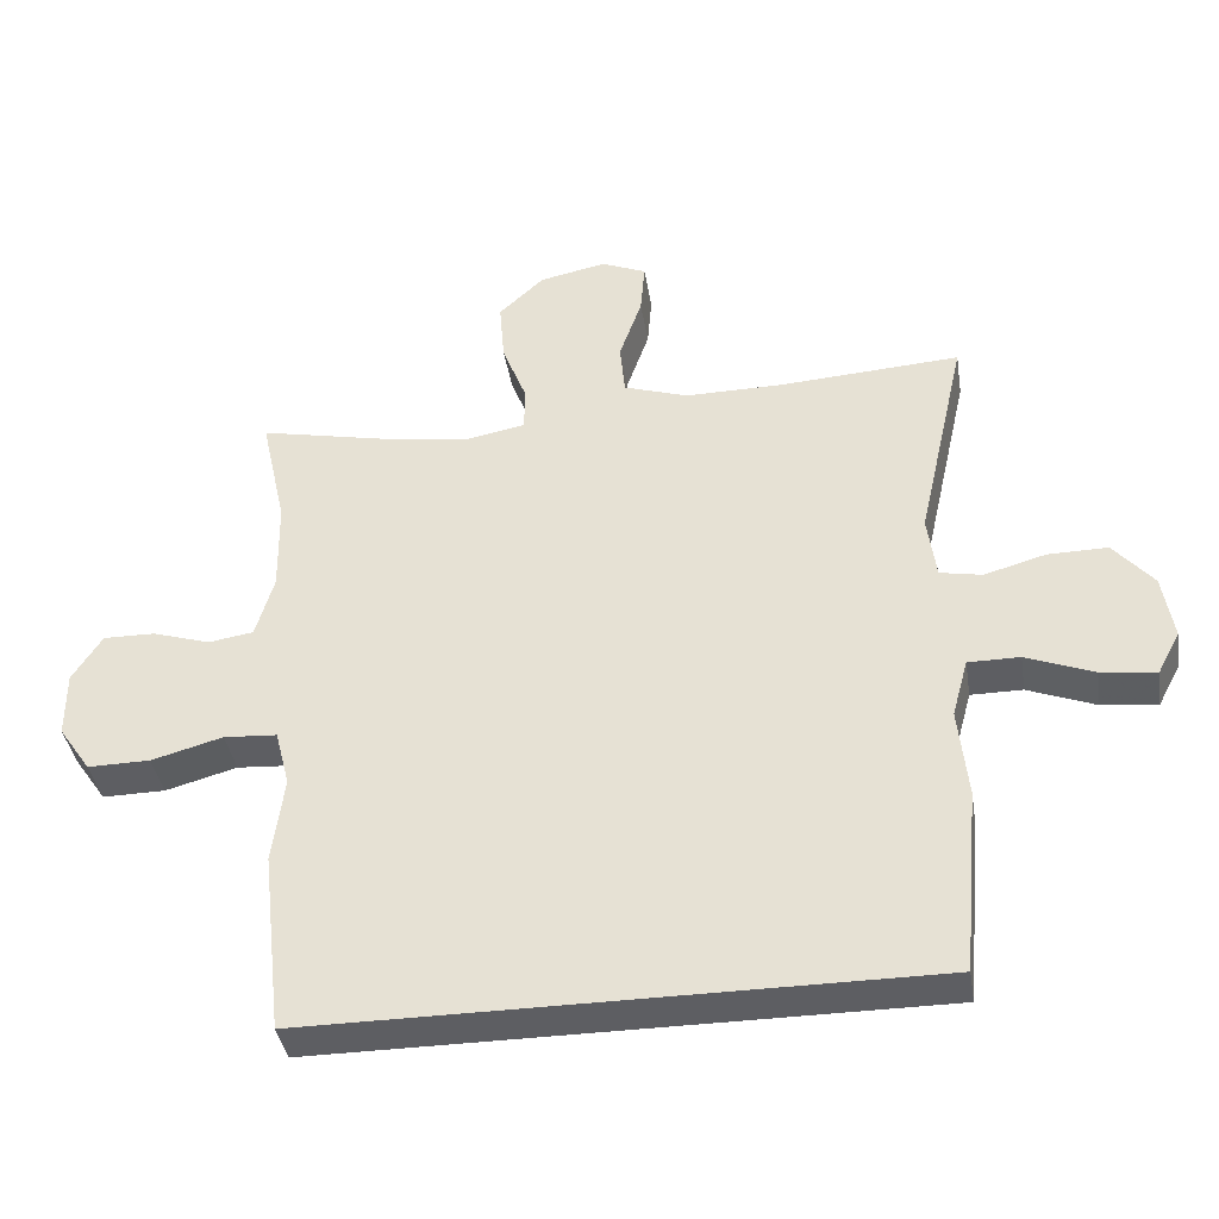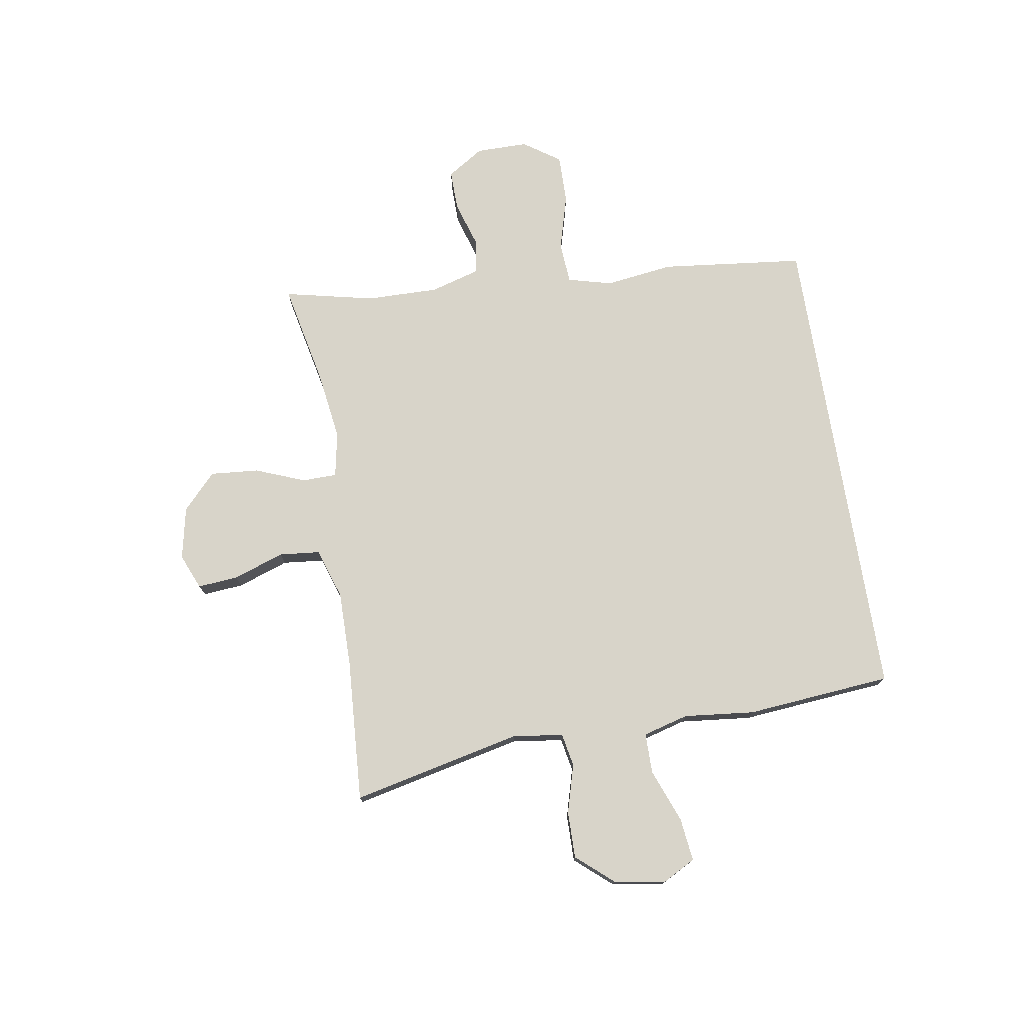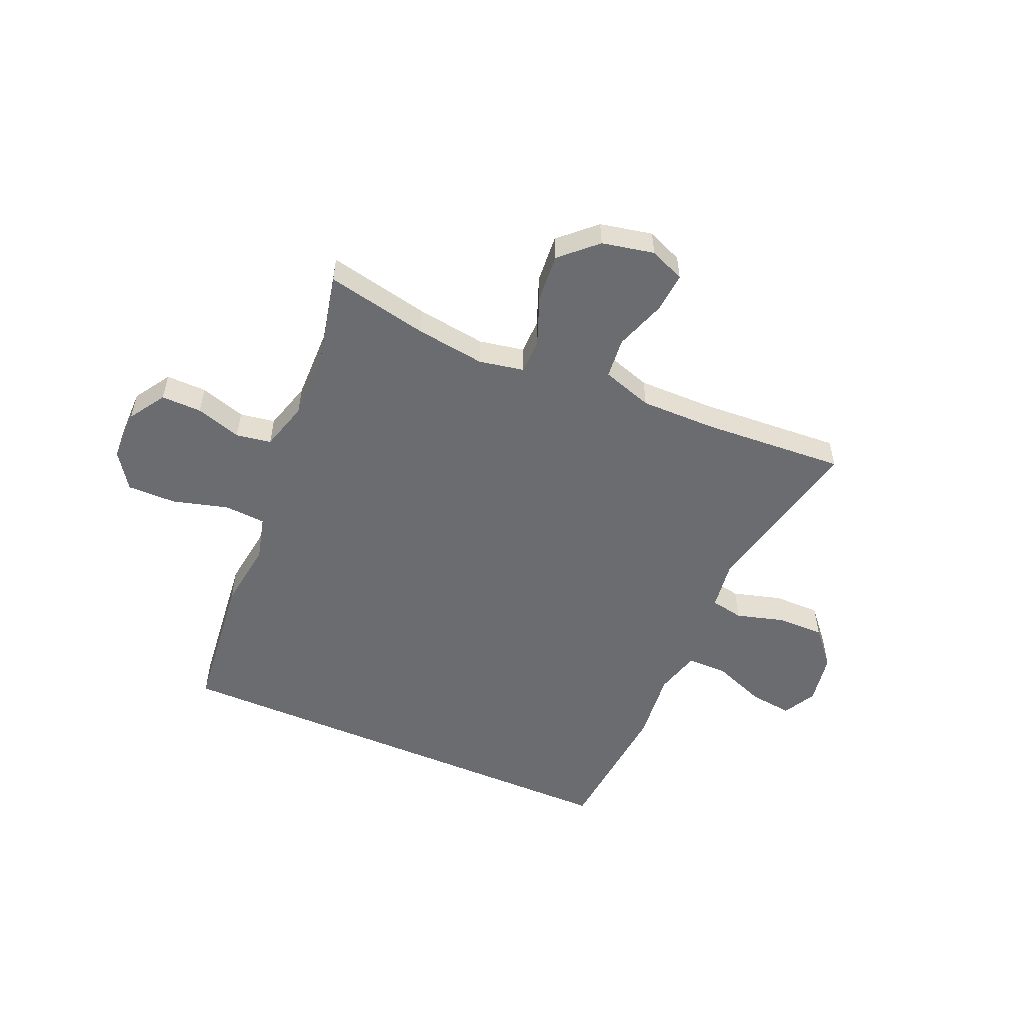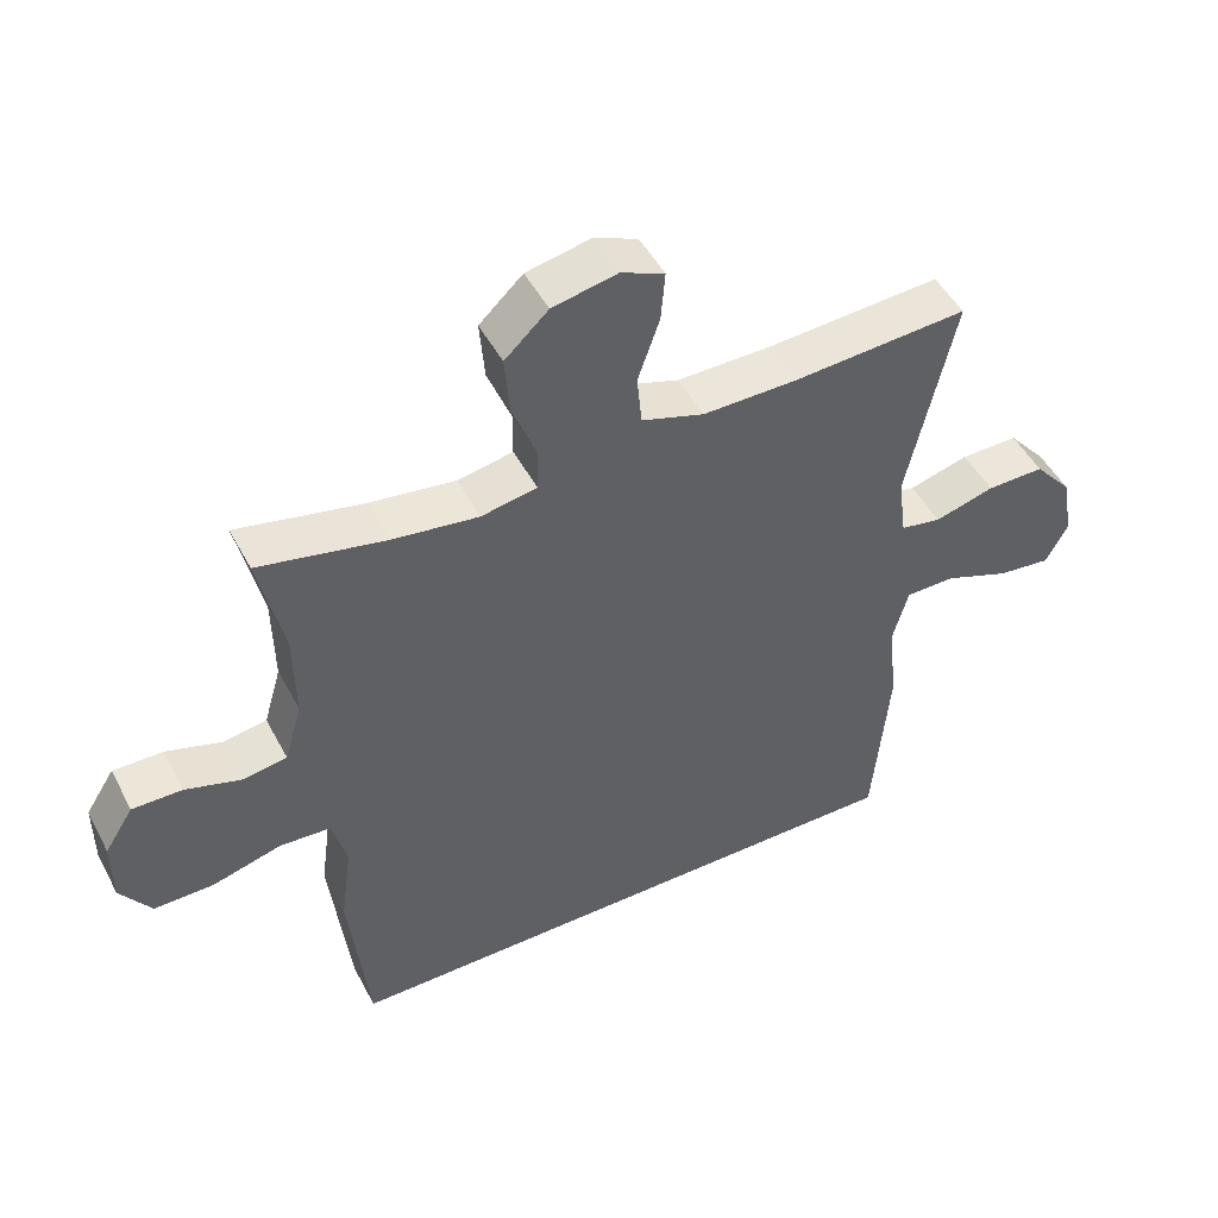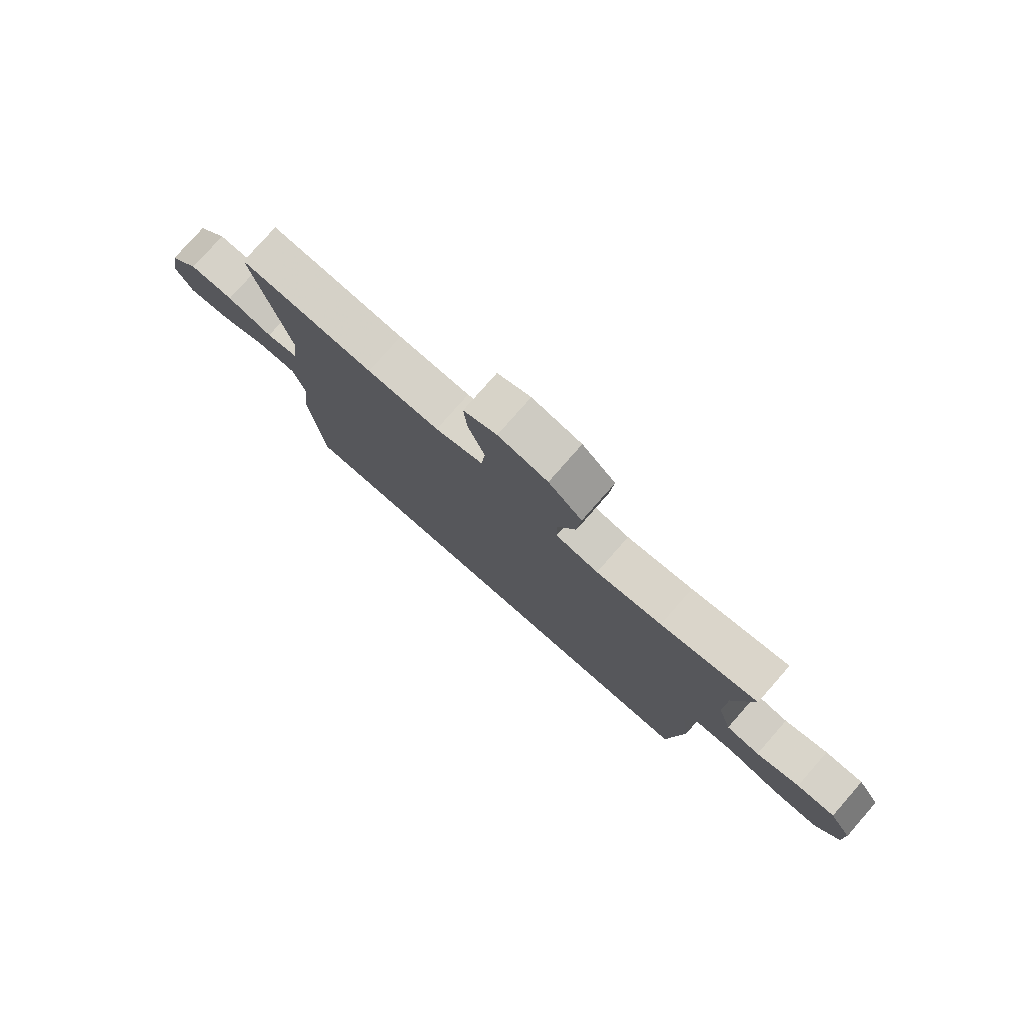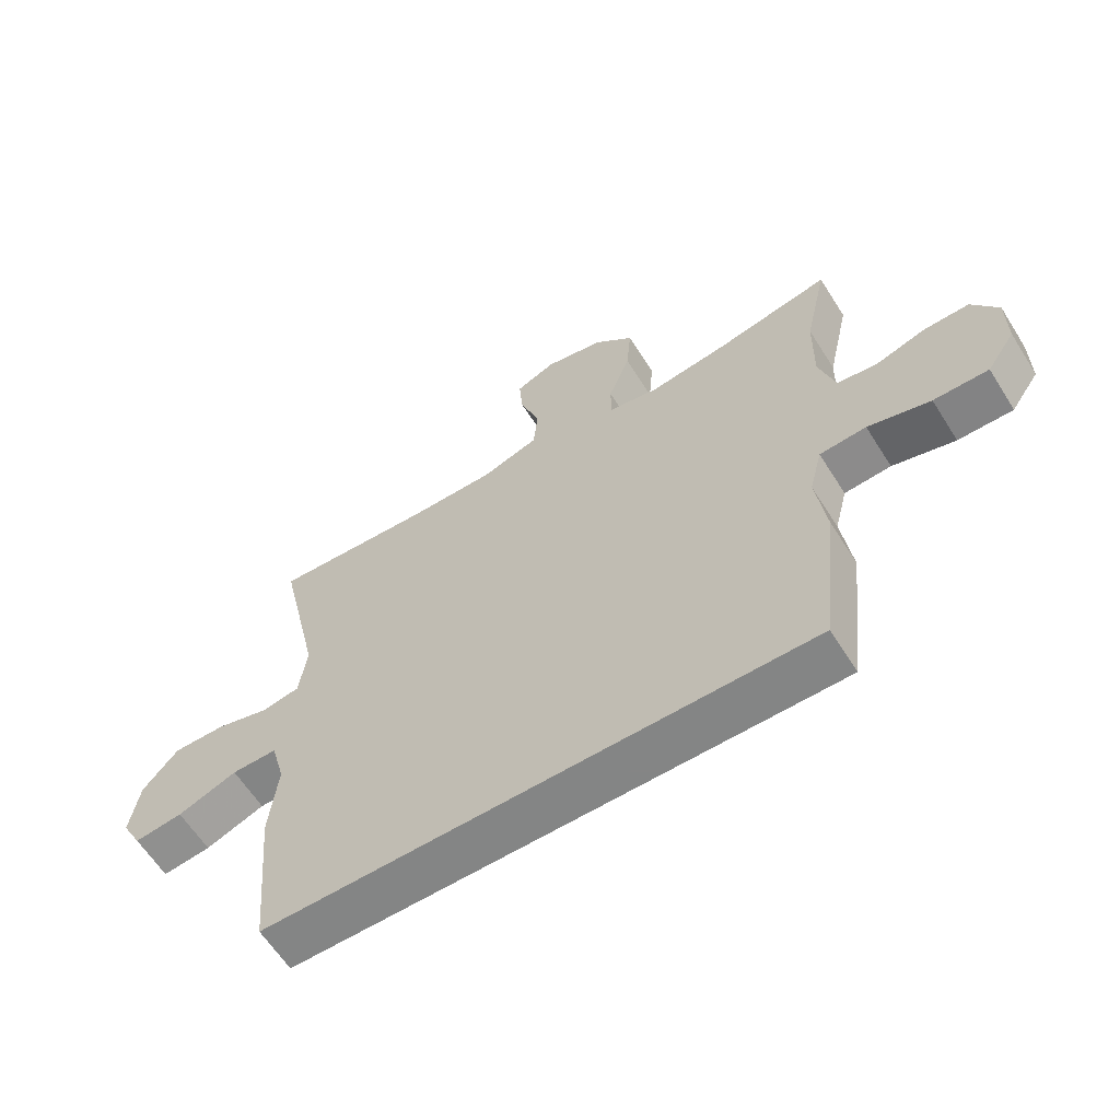
<metadata>
{"format":"obj","ext":"obj","renderer":"f3d","projection":"perspective","resolution":1024,"background":"white","views":[{"elev":-39.0,"azim":9.0,"up":"+Z"},{"elev":75.5,"azim":80.8,"up":"+Y"},{"elev":-53.7,"azim":-23.3,"up":"+Y"},{"elev":48.5,"azim":-27.0,"up":"+Z"},{"elev":78.0,"azim":-138.7,"up":"+Z"},{"elev":-61.6,"azim":-147.8,"up":"+Z"}]}
</metadata>
<code>
v 0.437 0.07 -0.5
v -0.409 0.07 -0.5
v -0.437 0.07 -0.248
v -0.421 0.07 -0.129
v -0.441 0.07 -0.051
v -0.514 0.07 -0.046
v -0.612 0.07 -0.073
v -0.698 0.07 -0.074
v -0.742 0.07 -0.01
v -0.742 0.07 0.081
v -0.701 0.07 0.145
v -0.63 0.07 0.144
v -0.55 0.07 0.119
v -0.488 0.07 0.129
v -0.463 0.07 0.215
v -0.465 0.07 0.342
v -0.5 0.07 0.5
v -0.32 0.07 0.462
v -0.198 0.07 0.445
v -0.119 0.07 0.46
v -0.118 0.07 0.521
v -0.152 0.07 0.608
v -0.159 0.07 0.693
v -0.097 0.07 0.751
v -0.005 0.07 0.77
v 0.057 0.07 0.744
v 0.051 0.07 0.673
v 0.02 0.07 0.584
v 0.027 0.07 0.512
v 0.116 0.07 0.483
v 0.25 0.07 0.484
v 0.5 0.07 0.5
v 0.433 0.07 0.201
v 0.445 0.07 0.113
v 0.503 0.07 0.102
v 0.588 0.07 0.126
v 0.67 0.07 0.127
v 0.725 0.07 0.063
v 0.74 0.07 -0.027
v 0.709 0.07 -0.085
v 0.633 0.07 -0.076
v 0.54 0.07 -0.04
v 0.469 0.07 -0.04
v 0.447 0.07 -0.12
v 0.46 0.07 -0.244
v 0.437 0 -0.5
v -0.409 0 -0.5
v -0.437 0 -0.248
v -0.421 0 -0.129
v -0.441 0 -0.051
v -0.514 0 -0.046
v -0.612 0 -0.073
v -0.698 0 -0.074
v -0.742 0 -0.01
v -0.742 0 0.081
v -0.701 0 0.145
v -0.63 0 0.144
v -0.55 0 0.119
v -0.488 0 0.129
v -0.463 0 0.215
v -0.465 0 0.342
v -0.5 0 0.5
v -0.32 0 0.462
v -0.198 0 0.445
v -0.119 0 0.46
v -0.118 0 0.521
v -0.152 0 0.608
v -0.159 0 0.693
v -0.097 0 0.751
v -0.005 0 0.77
v 0.057 0 0.744
v 0.051 0 0.673
v 0.02 0 0.584
v 0.027 0 0.512
v 0.116 0 0.483
v 0.25 0 0.484
v 0.5 0 0.5
v 0.433 0 0.201
v 0.445 0 0.113
v 0.503 0 0.102
v 0.588 0 0.126
v 0.67 0 0.127
v 0.725 0 0.063
v 0.74 0 -0.027
v 0.709 0 -0.085
v 0.633 0 -0.076
v 0.54 0 -0.04
v 0.469 0 -0.04
v 0.447 0 -0.12
v 0.46 0 -0.244
f 44 45 1 2
f 43 44 2 3
f 39 40 41 42
f 39 42 43
f 38 39 43
f 35 36 37 38
f 35 38 43 3
f 31 32 33
f 30 31 33 34
f 29 30 34
f 25 26 27 28
f 25 28 29
f 24 25 29
f 21 22 23 24
f 20 21 24 29
f 16 17 18
f 15 16 18 19
f 14 15 19 20
f 10 11 12 13
f 10 13 14
f 9 10 14
f 6 7 8 9
f 5 6 9 14
f 34 35 3 4
f 29 34 4 5
f 5 14 20 29
f 47 46 90 89
f 48 47 89 88
f 87 86 85 84
f 88 87 84
f 88 84 83
f 83 82 81 80
f 48 88 83 80
f 78 77 76
f 79 78 76 75
f 79 75 74
f 73 72 71 70
f 74 73 70
f 74 70 69
f 69 68 67 66
f 74 69 66 65
f 63 62 61
f 64 63 61 60
f 65 64 60 59
f 58 57 56 55
f 59 58 55
f 59 55 54
f 54 53 52 51
f 59 54 51 50
f 49 48 80 79
f 50 49 79 74
f 74 65 59 50
f 1 46 47 2
f 2 47 48 3
f 3 48 49 4
f 4 49 50 5
f 5 50 51 6
f 6 51 52 7
f 7 52 53 8
f 8 53 54 9
f 9 54 55 10
f 10 55 56 11
f 11 56 57 12
f 12 57 58 13
f 13 58 59 14
f 14 59 60 15
f 15 60 61 16
f 16 61 62 17
f 17 62 63 18
f 18 63 64 19
f 19 64 65 20
f 20 65 66 21
f 21 66 67 22
f 22 67 68 23
f 23 68 69 24
f 24 69 70 25
f 25 70 71 26
f 26 71 72 27
f 27 72 73 28
f 28 73 74 29
f 29 74 75 30
f 30 75 76 31
f 31 76 77 32
f 32 77 78 33
f 33 78 79 34
f 34 79 80 35
f 35 80 81 36
f 36 81 82 37
f 37 82 83 38
f 38 83 84 39
f 39 84 85 40
f 40 85 86 41
f 41 86 87 42
f 42 87 88 43
f 43 88 89 44
f 44 89 90 45
f 45 90 46 1

</code>
